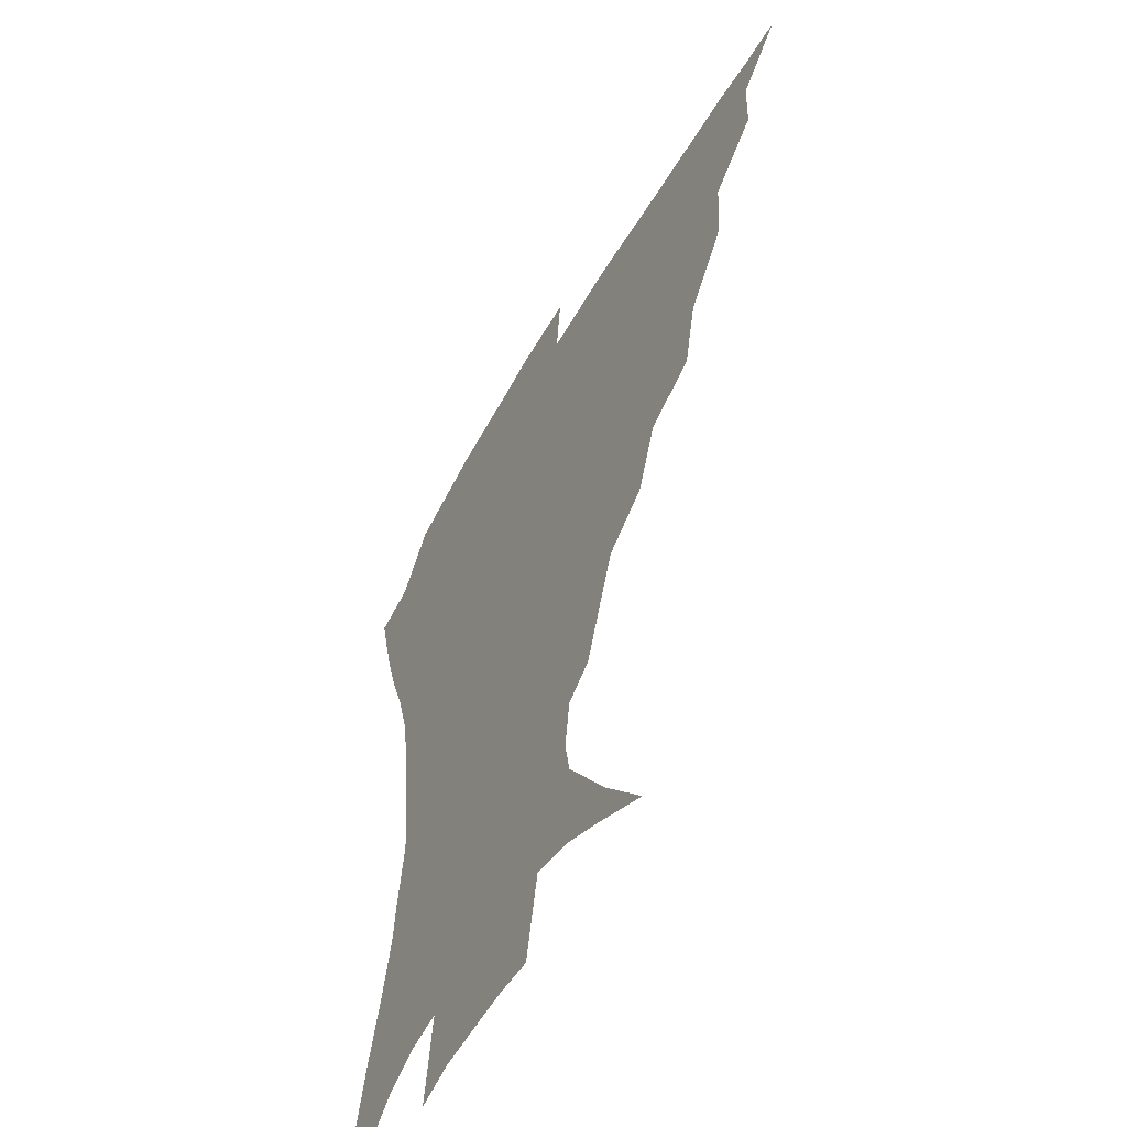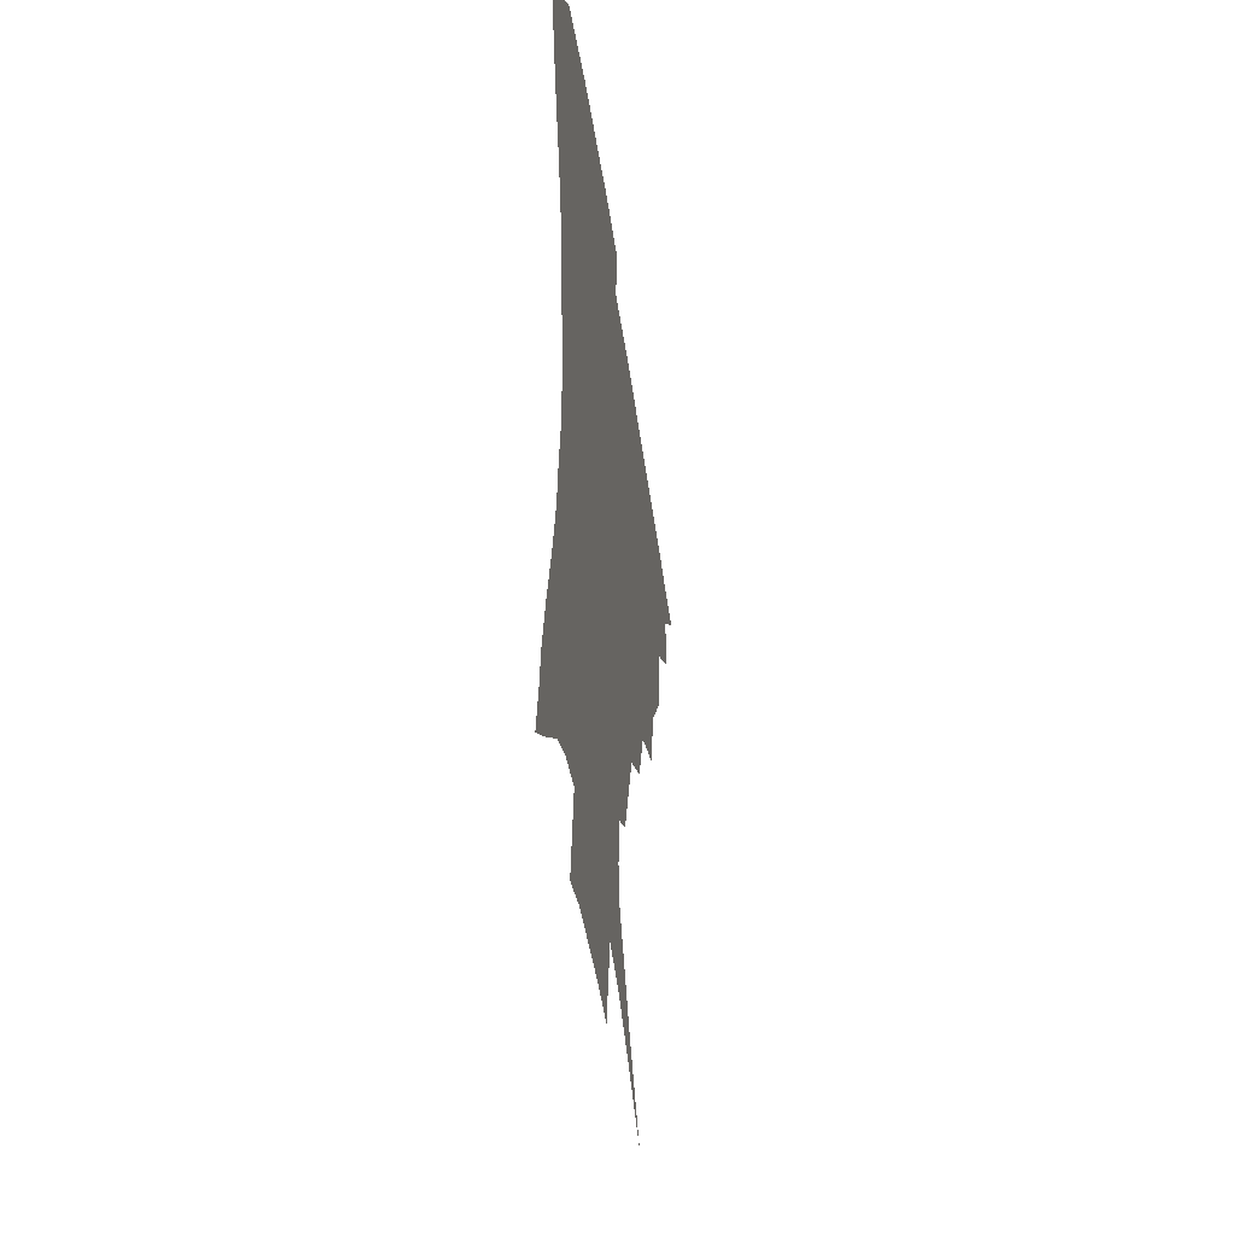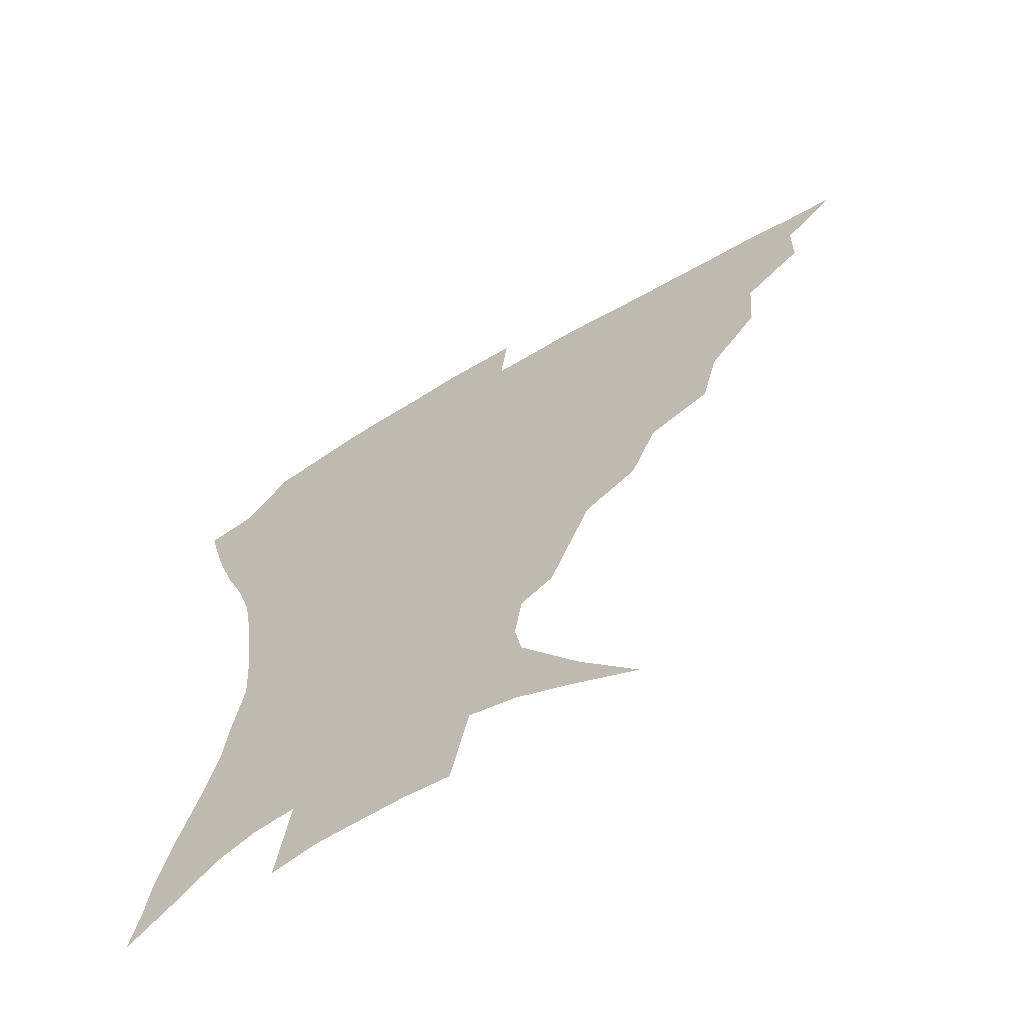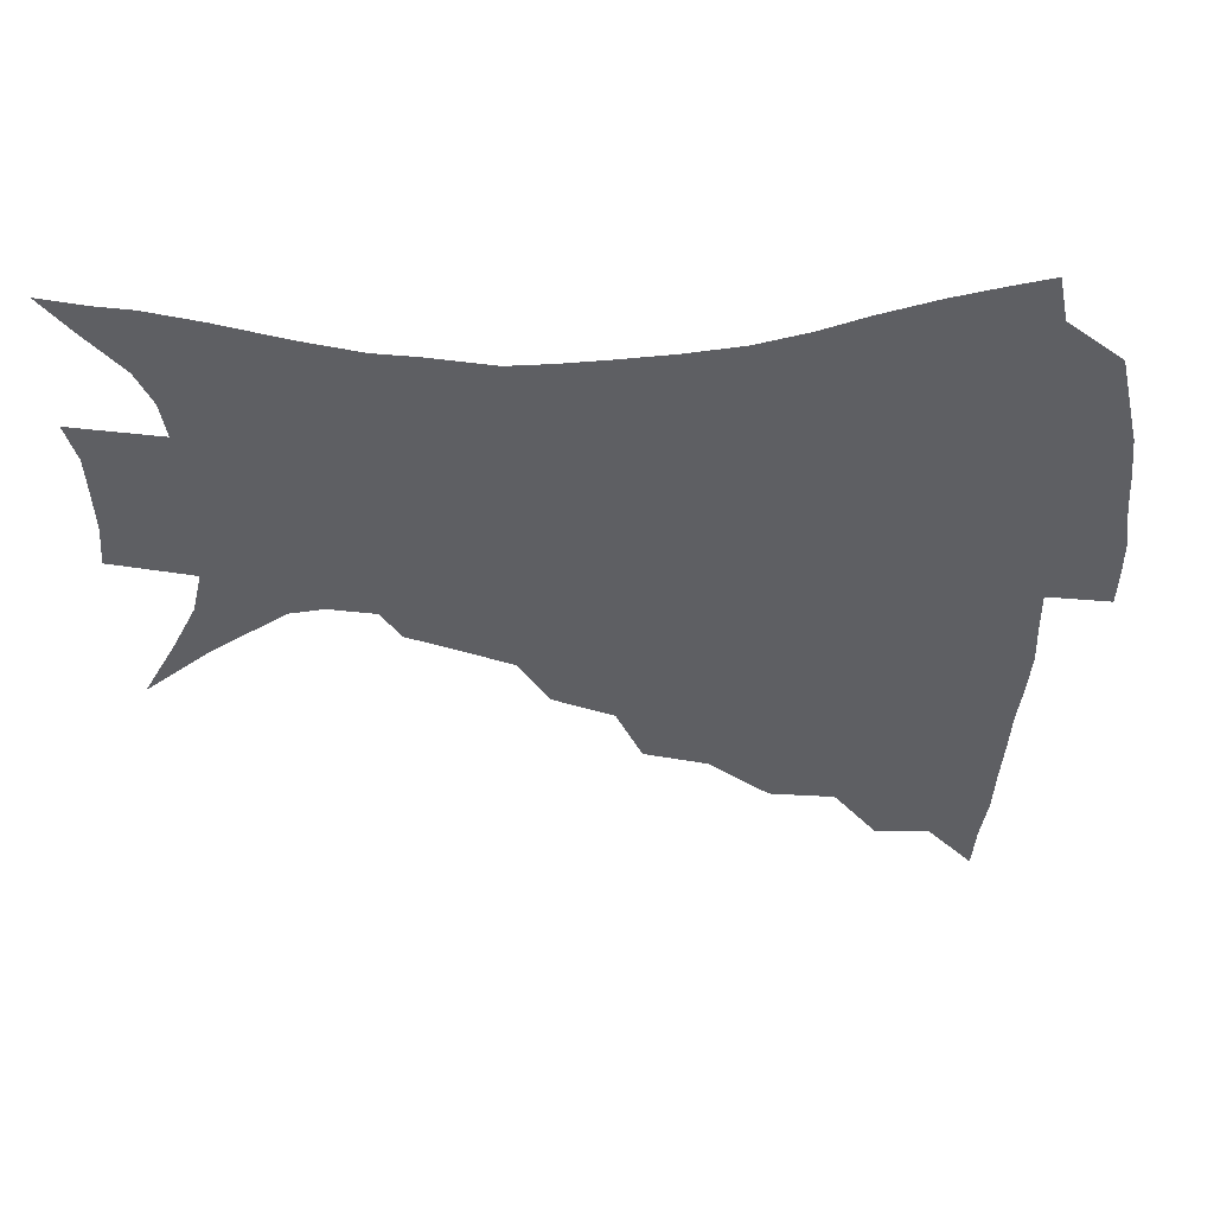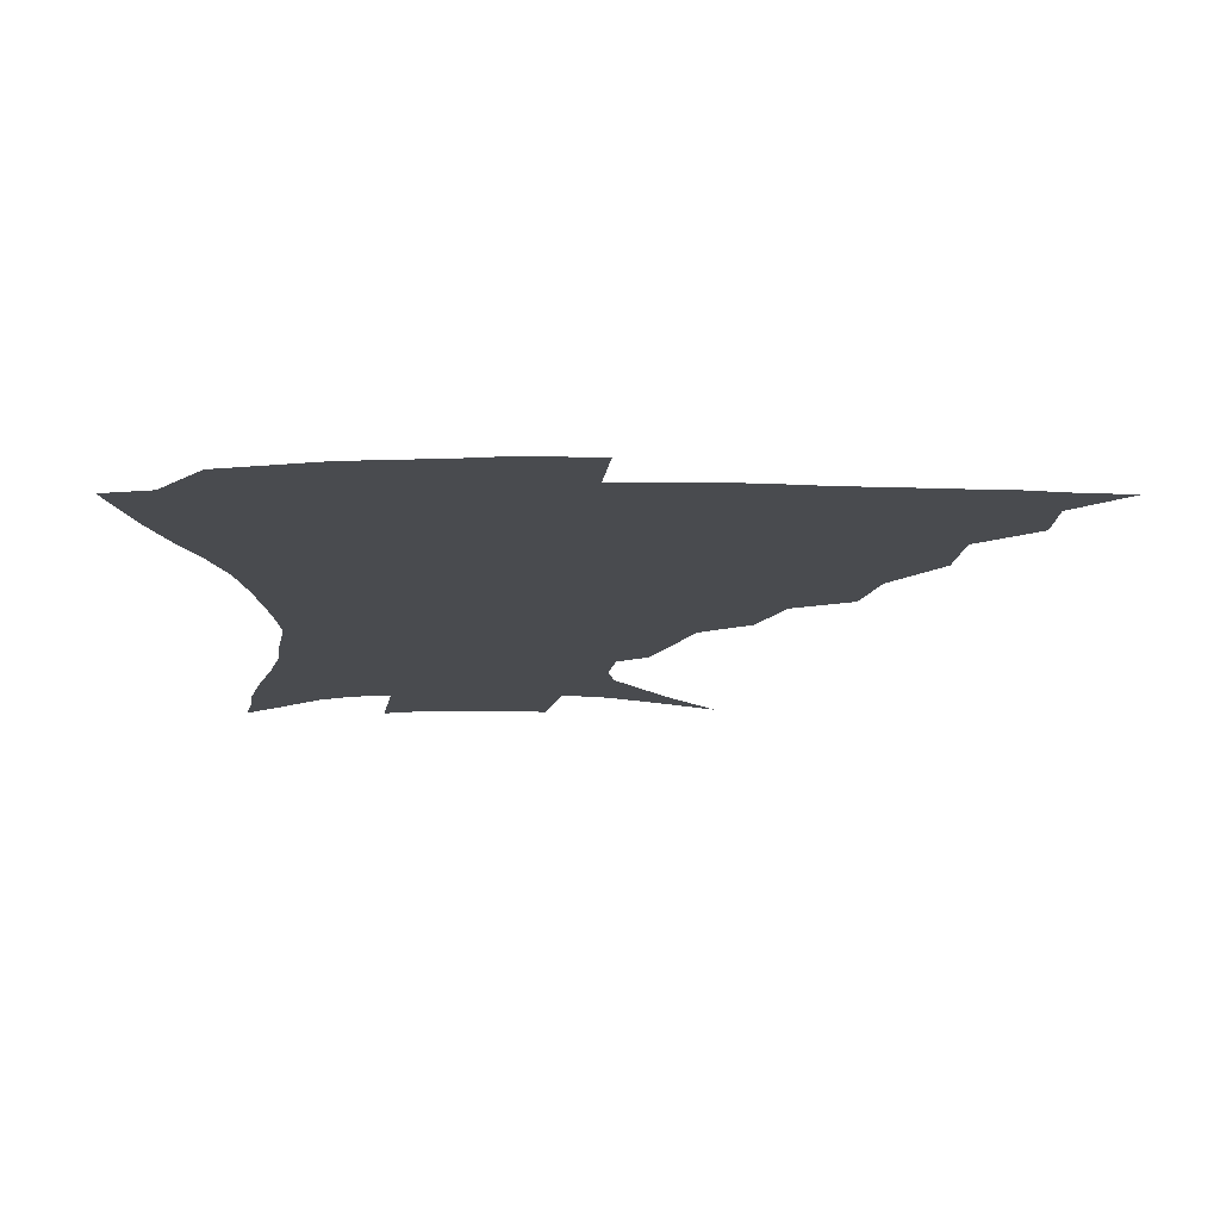
<metadata>
{"format":"obj","ext":"obj","renderer":"f3d","projection":"perspective","resolution":1024,"background":"white","views":[{"elev":-53.7,"azim":-119.0,"up":"+Y"},{"elev":-43.9,"azim":97.7,"up":"+Y"},{"elev":-65.0,"azim":-149.4,"up":"+Y"},{"elev":-40.5,"azim":90.0,"up":"+Z"},{"elev":-14.1,"azim":178.9,"up":"+Z"}]}
</metadata>
<code>
v 435 387.3 0
v 452.9 353.4 0
v 452.6 371.8 0
v 451.2 388.4 0
v 474 316.7 0
v 472.2 338.7 0
v 470.7 357.1 0
v 468.7 373.4 0
v 467.3 390.7 0
v 495.7 274.7 0
v 490.4 296.2 0
v 491.2 325.9 0
v 489 343.6 0
v 486.6 359.4 0
v 484.6 375.4 0
v 483.3 391.4 0
v 524.1 245.3 0
v 515.6 265.9 0
v 510.5 289.6 0
v 509.3 314.9 0
v 506.3 330.4 0
v 504.1 346.1 0
v 502.3 361.3 0
v 500.8 376.5 0
v 499.1 392.5 0
v 555 200.4 0
v 549.1 215.4 0
v 541.3 234.8 0
v 533.4 258.8 0
v 528.2 280.9 0
v 524.8 299.6 0
v 523.2 319.2 0
v 521 333.7 0
v 518.9 348.1 0
v 517.2 362.8 0
v 515.9 377.8 0
v 514.6 393.3 0
v 528.9 118.1 0
v 547 139.4 0
v 565.9 166 0
v 568.1 177.9 0
v 565.8 193.8 0
v 560.9 210.4 0
v 555 229.6 0
v 549.1 245.9 0
v 544 270.8 0
v 540.6 287.6 0
v 538.2 304.9 0
v 536.8 321.6 0
v 535.2 335.9 0
v 533.2 349.7 0
v 532 364.1 0
v 531 378.9 0
v 529.7 394.9 0
v 550.8 129.7 0
v 566.8 152.7 0
v 574.5 169.8 0
v 574.9 186.6 0
v 572 206.2 0
v 567.6 222.5 0
v 563 236 0
v 558.7 258.1 0
v 555.1 275.4 0
v 552.9 293.2 0
v 551.6 309.8 0
v 550.4 324.3 0
v 549.5 337.7 0
v 548.6 351.3 0
v 546.6 365.1 0
v 546.2 379.3 0
v 544.5 396 0
v 567.9 137.9 0
v 580.3 160.4 0
v 582.9 176.5 0
v 581.9 195.1 0
v 579.5 213.6 0
v 575.6 228.9 0
v 572 245.3 0
v 569.1 265.5 0
v 566.8 281.9 0
v 565.3 297.2 0
v 564.2 311.5 0
v 563 324.7 0
v 564.1 340.5 0
v 562.9 352.5 0
v 562.5 365.5 0
v 560.7 380 0
v 559.6 395.4 0
v 583.3 141.4 0
v 590.8 165.3 0
v 591.1 184.1 0
v 589.1 199 0
v 587.9 217.4 0
v 583.9 234.7 0
v 581.8 250 0
v 579.4 271 0
v 578 283.7 0
v 577.1 299.3 0
v 577.3 314.9 0
v 576.5 327.2 0
v 576.6 340.3 0
v 576.1 353 0
v 575.8 366 0
v 575.1 379.4 0
v 573.8 395.1 0
v 571.5 416.5 0
v 589.1 113.2 0
v 596.4 147 0
v 599.7 166.3 0
v 599.1 185.2 0
v 598.8 190.6 0
v 595.5 220.7 0
v 593.4 234 0
v 591.2 256.3 0
v 590 271.9 0
v 589.4 287.5 0
v 589.1 301.5 0
v 589.4 316.1 0
v 589.8 329.2 0
v 589.5 340.7 0
v 589.9 353.5 0
v 589.4 366.5 0
v 588.5 380.6 0
v 587.1 397.1 0
v 584.6 416.7 0
v 603.8 114.5 0
v 607.5 146.7 0
v 608.9 168.9 0
v 608 185.8 0
v 606.7 206.6 0
v 603.9 224.2 0
v 602.9 238.9 0
v 601 256.7 0
v 600.5 273.1 0
v 600.4 287.2 0
v 600.6 300.3 0
v 601.1 315.4 0
v 601.7 328.3 0
v 602.7 341.2 0
v 603 353.5 0
v 603.1 366.3 0
v 602.3 380.8 0
v 601.1 396.7 0
v 598.1 416.6 0
v 618.8 114.1 0
v 618.7 146.2 0
v 617.9 169.9 0
v 616.9 189.5 0
v 615.1 207.6 0
v 613.2 222.9 0
v 611.6 242.1 0
v 611.1 256.2 0
v 610.7 272.9 0
v 611.1 287.3 0
v 612 301.9 0
v 612.9 315.4 0
v 614.2 328.9 0
v 615.3 341.1 0
v 616.1 353.2 0
v 616.6 366.1 0
v 616.5 379.9 0
v 615.9 394.6 0
v 612.6 414.5 0
v 633.4 113.5 0
v 630.7 141.5 0
v 627.5 168.2 0
v 625.8 188.7 0
v 623.5 207.6 0
v 621.8 225.9 0
v 621.3 239.2 0
v 620.5 256.8 0
v 620.7 271.8 0
v 621.5 287.1 0
v 622.8 300.1 0
v 624.3 314.6 0
v 625.9 327.9 0
v 627.5 339.7 0
v 629.8 352.7 0
v 630.9 365.1 0
v 630.7 378.7 0
v 630.2 393.3 0
v 626.8 413.5 0
v 647 109.8 0
v 642.8 140 0
v 637.9 165.3 0
v 634.2 189.8 0
v 632.6 205.7 0
v 631.3 221.7 0
v 630.5 237.3 0
v 630.1 253.2 0
v 630.7 267.7 0
v 631.7 283.1 0
v 633.2 298.2 0
v 635.2 314.7 0
v 637.4 326 0
v 639.3 337.5 0
v 642.3 352.1 0
v 644 364 0
v 644.9 376.8 0
v 645.4 390.1 0
v 641.3 411.9 0
v 655.8 138 0
v 649.2 160.8 0
v 644.7 183.2 0
v 642 201.9 0
v 640 219.5 0
v 639.5 234.3 0
v 639.5 249.2 0
v 640.5 262.5 0
v 641.2 280.3 0
v 643.1 296.7 0
v 645.6 310.3 0
v 648.5 324.1 0
v 651.4 336.7 0
v 654.3 349.9 0
v 656.7 362.5 0
v 658.3 375.3 0
v 658.9 389.2 0
v 656.8 408.2 0
v 667.9 132.6 0
v 661.8 152.9 0
v 655.7 176.1 0
v 653.5 192.5 0
v 649.9 212.7 0
v 648.9 228.4 0
v 648.8 243.7 0
v 649.4 258.5 0
v 650.5 275 0
v 652.5 291.3 0
v 655.6 304.7 0
v 658.9 321.3 0
v 662.7 333.3 0
v 666.3 347.7 0
v 669.4 360.4 0
v 672 373.5 0
v 672.8 388.4 0
v 672.7 404.6 0
v 682.6 120.1 0
v 676 141.4 0
v 669.2 164.4 0
v 665.5 182.8 0
v 661.1 202.8 0
v 659.6 218.3 0
v 659.6 232.3 0
v 658.9 249.9 0
v 659.5 267.6 0
v 662 282.2 0
v 664.9 297.8 0
v 668.4 314.9 0
v 673.5 327.2 0
v 677.8 343.8 0
v 682.4 357 0
v 685.8 371.3 0
v 687.2 386.5 0
v 695.9 109.7 0
v 692.9 124.6 0
v 691.2 137.4 0
v 686.8 155.8 0
v 680.2 178.5 0
v 675.4 198.3 0
v 673.9 212.6 0
v 670.5 234.5 0
v 671.4 249.1 0
v 672.9 264.9 0
v 675 282.8 0
v 678.2 301.8 0
v 683.4 319.1 0
v 689.5 334.9 0
v 695.4 353 0
v 699.6 368.6 0
v 703.2 383.2 0
v 721 391 0
f 3 4 1
f 6 7 2
f 2 7 3
f 7 8 3
f 3 8 4
f 8 9 4
f 11 12 5
f 5 12 6
f 12 13 6
f 6 13 7
f 13 14 7
f 7 14 8
f 14 15 8
f 8 15 9
f 15 16 9
f 18 19 10
f 10 19 11
f 19 20 11
f 11 20 12
f 20 21 12
f 12 21 13
f 21 22 13
f 13 22 14
f 22 23 14
f 14 23 15
f 23 24 15
f 15 24 16
f 24 25 16
f 28 29 17
f 17 29 18
f 29 30 18
f 18 30 19
f 30 31 19
f 19 31 20
f 31 32 20
f 20 32 21
f 32 33 21
f 21 33 22
f 33 34 22
f 22 34 23
f 34 35 23
f 23 35 24
f 35 36 24
f 24 36 25
f 36 37 25
f 42 43 26
f 26 43 27
f 43 44 27
f 27 44 28
f 44 45 28
f 28 45 29
f 45 46 29
f 29 46 30
f 46 47 30
f 30 47 31
f 47 48 31
f 31 48 32
f 48 49 32
f 32 49 33
f 49 50 33
f 33 50 34
f 50 51 34
f 34 51 35
f 51 52 35
f 35 52 36
f 52 53 36
f 36 53 37
f 53 54 37
f 38 55 39
f 55 56 39
f 39 56 40
f 56 57 40
f 40 57 41
f 57 58 41
f 41 58 42
f 58 59 42
f 42 59 43
f 59 60 43
f 43 60 44
f 60 61 44
f 44 61 45
f 61 62 45
f 45 62 46
f 62 63 46
f 46 63 47
f 63 64 47
f 47 64 48
f 64 65 48
f 48 65 49
f 65 66 49
f 49 66 50
f 66 67 50
f 50 67 51
f 67 68 51
f 51 68 52
f 68 69 52
f 52 69 53
f 69 70 53
f 53 70 54
f 70 71 54
f 55 72 56
f 72 73 56
f 56 73 57
f 73 74 57
f 57 74 58
f 74 75 58
f 58 75 59
f 75 76 59
f 59 76 60
f 76 77 60
f 60 77 61
f 77 78 61
f 61 78 62
f 78 79 62
f 62 79 63
f 79 80 63
f 63 80 64
f 80 81 64
f 64 81 65
f 81 82 65
f 65 82 66
f 82 83 66
f 66 83 67
f 83 84 67
f 67 84 68
f 84 85 68
f 68 85 69
f 85 86 69
f 69 86 70
f 86 87 70
f 70 87 71
f 87 88 71
f 72 89 73
f 89 90 73
f 73 90 74
f 90 91 74
f 74 91 75
f 91 92 75
f 75 92 76
f 92 93 76
f 76 93 77
f 93 94 77
f 77 94 78
f 94 95 78
f 78 95 79
f 95 96 79
f 79 96 80
f 96 97 80
f 80 97 81
f 97 98 81
f 81 98 82
f 98 99 82
f 82 99 83
f 99 100 83
f 83 100 84
f 100 101 84
f 84 101 85
f 101 102 85
f 85 102 86
f 102 103 86
f 86 103 87
f 103 104 87
f 87 104 88
f 104 105 88
f 107 108 89
f 89 108 90
f 108 109 90
f 90 109 91
f 109 110 91
f 91 110 92
f 110 111 92
f 92 111 93
f 111 112 93
f 93 112 94
f 112 113 94
f 94 113 95
f 113 114 95
f 95 114 96
f 114 115 96
f 96 115 97
f 115 116 97
f 97 116 98
f 116 117 98
f 98 117 99
f 117 118 99
f 99 118 100
f 118 119 100
f 100 119 101
f 119 120 101
f 101 120 102
f 120 121 102
f 102 121 103
f 121 122 103
f 103 122 104
f 122 123 104
f 104 123 105
f 123 124 105
f 105 124 106
f 124 125 106
f 107 126 108
f 126 127 108
f 108 127 109
f 127 128 109
f 109 128 110
f 128 129 110
f 110 129 111
f 129 130 111
f 111 130 112
f 130 131 112
f 112 131 113
f 131 132 113
f 113 132 114
f 132 133 114
f 114 133 115
f 133 134 115
f 115 134 116
f 134 135 116
f 116 135 117
f 135 136 117
f 117 136 118
f 136 137 118
f 118 137 119
f 137 138 119
f 119 138 120
f 138 139 120
f 120 139 121
f 139 140 121
f 121 140 122
f 140 141 122
f 122 141 123
f 141 142 123
f 123 142 124
f 142 143 124
f 124 143 125
f 143 144 125
f 126 145 127
f 145 146 127
f 127 146 128
f 146 147 128
f 128 147 129
f 147 148 129
f 129 148 130
f 148 149 130
f 130 149 131
f 149 150 131
f 131 150 132
f 150 151 132
f 132 151 133
f 151 152 133
f 133 152 134
f 152 153 134
f 134 153 135
f 153 154 135
f 135 154 136
f 154 155 136
f 136 155 137
f 155 156 137
f 137 156 138
f 156 157 138
f 138 157 139
f 157 158 139
f 139 158 140
f 158 159 140
f 140 159 141
f 159 160 141
f 141 160 142
f 160 161 142
f 142 161 143
f 161 162 143
f 143 162 144
f 162 163 144
f 145 164 146
f 164 165 146
f 146 165 147
f 165 166 147
f 147 166 148
f 166 167 148
f 148 167 149
f 167 168 149
f 149 168 150
f 168 169 150
f 150 169 151
f 169 170 151
f 151 170 152
f 170 171 152
f 152 171 153
f 171 172 153
f 153 172 154
f 172 173 154
f 154 173 155
f 173 174 155
f 155 174 156
f 174 175 156
f 156 175 157
f 175 176 157
f 157 176 158
f 176 177 158
f 158 177 159
f 177 178 159
f 159 178 160
f 178 179 160
f 160 179 161
f 179 180 161
f 161 180 162
f 180 181 162
f 162 181 163
f 181 182 163
f 164 183 165
f 183 184 165
f 165 184 166
f 184 185 166
f 166 185 167
f 185 186 167
f 167 186 168
f 186 187 168
f 168 187 169
f 187 188 169
f 169 188 170
f 188 189 170
f 170 189 171
f 189 190 171
f 171 190 172
f 190 191 172
f 172 191 173
f 191 192 173
f 173 192 174
f 192 193 174
f 174 193 175
f 193 194 175
f 175 194 176
f 194 195 176
f 176 195 177
f 195 196 177
f 177 196 178
f 196 197 178
f 178 197 179
f 197 198 179
f 179 198 180
f 198 199 180
f 180 199 181
f 199 200 181
f 181 200 182
f 200 201 182
f 184 202 185
f 202 203 185
f 185 203 186
f 203 204 186
f 186 204 187
f 204 205 187
f 187 205 188
f 205 206 188
f 188 206 189
f 206 207 189
f 189 207 190
f 207 208 190
f 190 208 191
f 208 209 191
f 191 209 192
f 209 210 192
f 192 210 193
f 210 211 193
f 193 211 194
f 211 212 194
f 194 212 195
f 212 213 195
f 195 213 196
f 213 214 196
f 196 214 197
f 214 215 197
f 197 215 198
f 215 216 198
f 198 216 199
f 216 217 199
f 199 217 200
f 217 218 200
f 200 218 201
f 218 219 201
f 202 220 203
f 220 221 203
f 203 221 204
f 221 222 204
f 204 222 205
f 222 223 205
f 205 223 206
f 223 224 206
f 206 224 207
f 224 225 207
f 207 225 208
f 225 226 208
f 208 226 209
f 226 227 209
f 209 227 210
f 227 228 210
f 210 228 211
f 228 229 211
f 211 229 212
f 229 230 212
f 212 230 213
f 230 231 213
f 213 231 214
f 231 232 214
f 214 232 215
f 232 233 215
f 215 233 216
f 233 234 216
f 216 234 217
f 234 235 217
f 217 235 218
f 235 236 218
f 218 236 219
f 236 237 219
f 220 238 221
f 238 239 221
f 221 239 222
f 239 240 222
f 222 240 223
f 240 241 223
f 223 241 224
f 241 242 224
f 224 242 225
f 242 243 225
f 225 243 226
f 243 244 226
f 226 244 227
f 244 245 227
f 227 245 228
f 245 246 228
f 228 246 229
f 246 247 229
f 229 247 230
f 247 248 230
f 230 248 231
f 248 249 231
f 231 249 232
f 249 250 232
f 232 250 233
f 250 251 233
f 233 251 234
f 251 252 234
f 234 252 235
f 252 253 235
f 235 253 236
f 253 254 236
f 236 254 237
f 238 255 239
f 255 256 239
f 239 256 240
f 256 257 240
f 240 257 241
f 257 258 241
f 241 258 242
f 258 259 242
f 242 259 243
f 259 260 243
f 243 260 244
f 260 261 244
f 244 261 245
f 261 262 245
f 245 262 246
f 262 263 246
f 246 263 247
f 263 264 247
f 247 264 248
f 264 265 248
f 248 265 249
f 265 266 249
f 249 266 250
f 266 267 250
f 250 267 251
f 267 268 251
f 251 268 252
f 268 269 252
f 252 269 253
f 269 270 253
f 253 270 254
f 270 271 254

</code>
